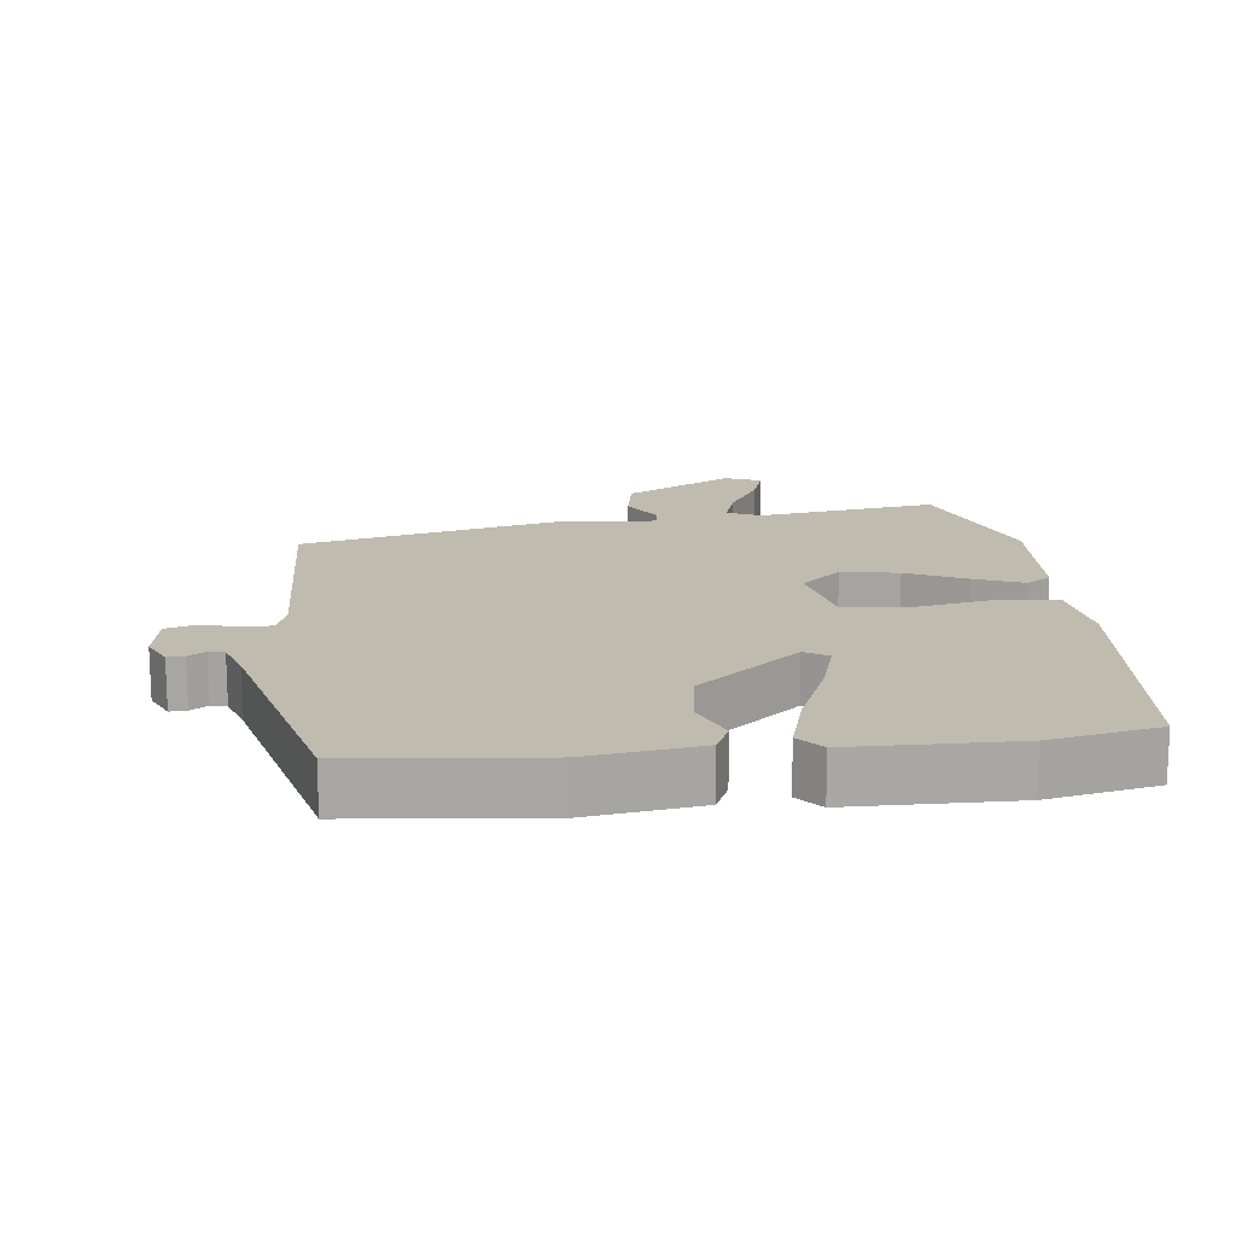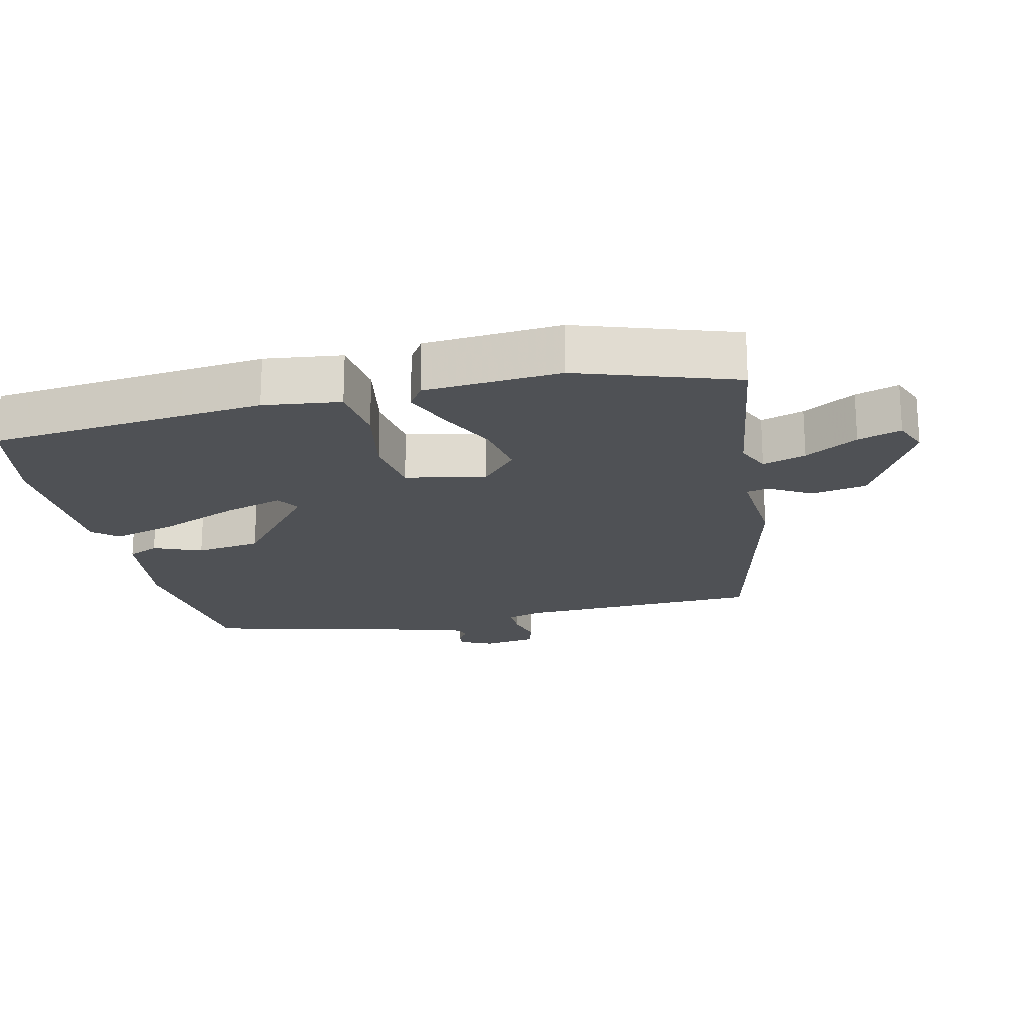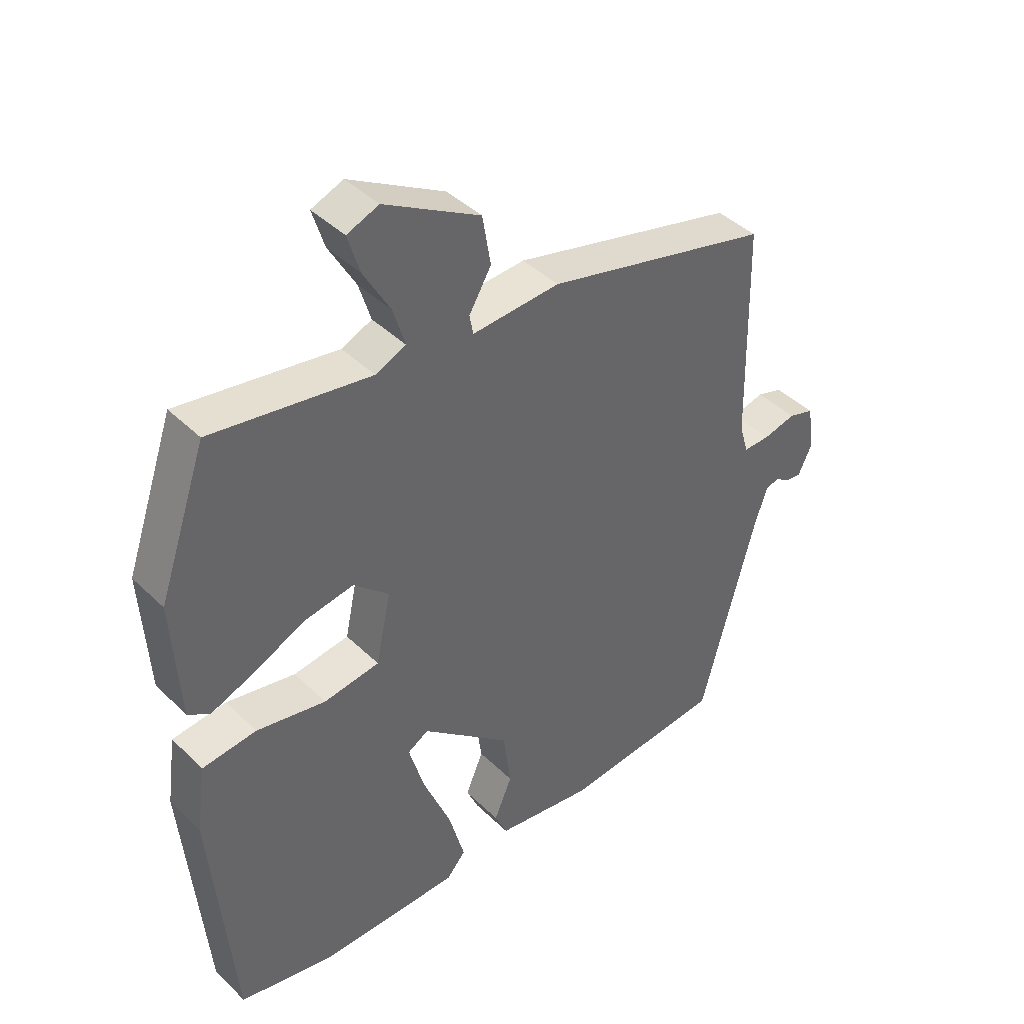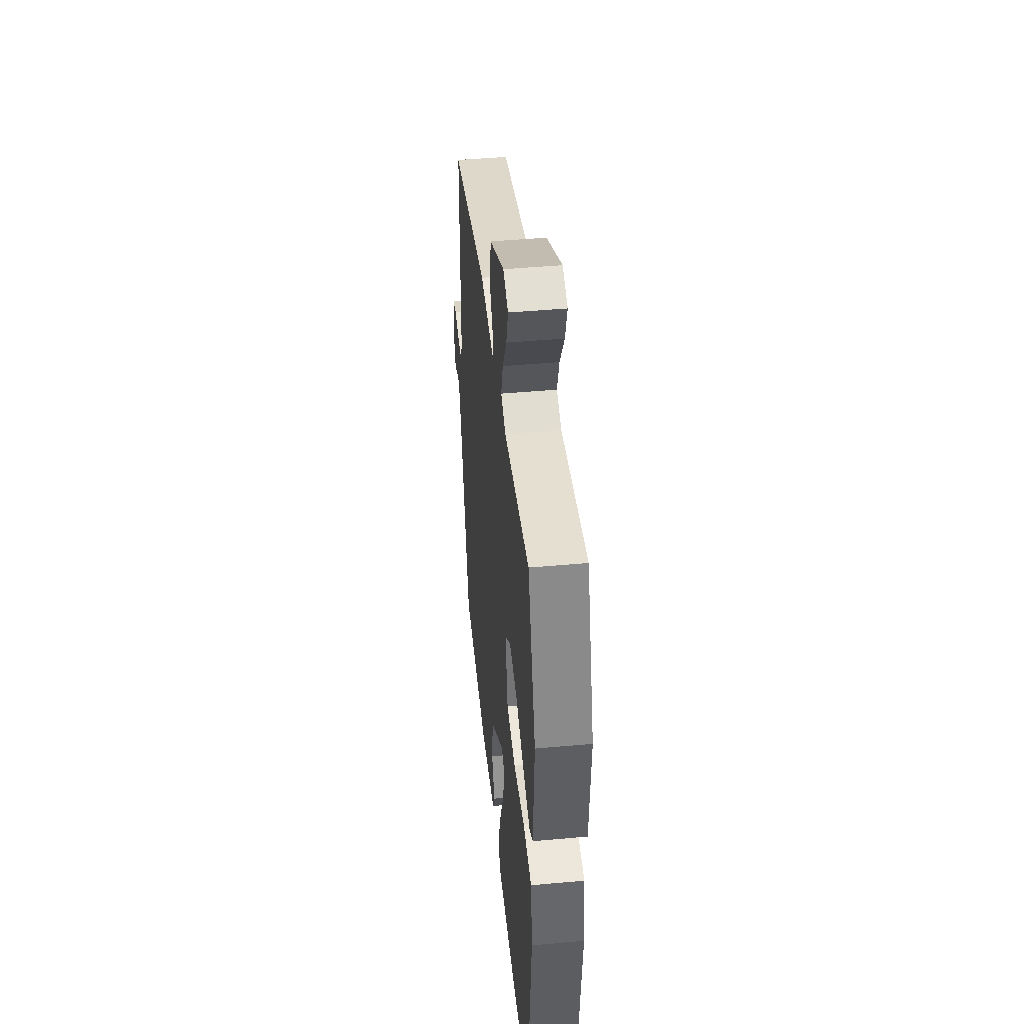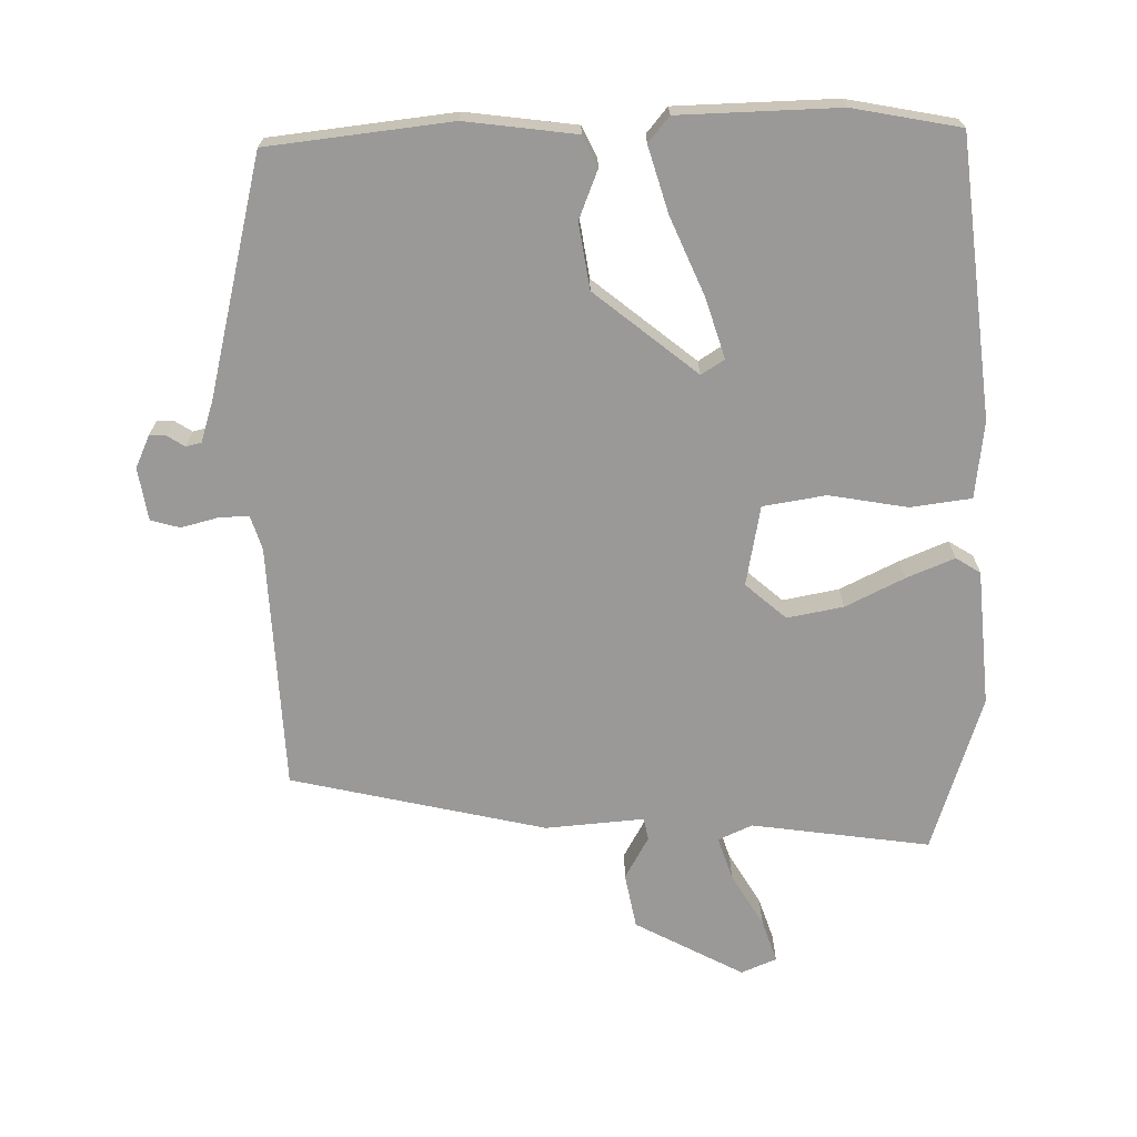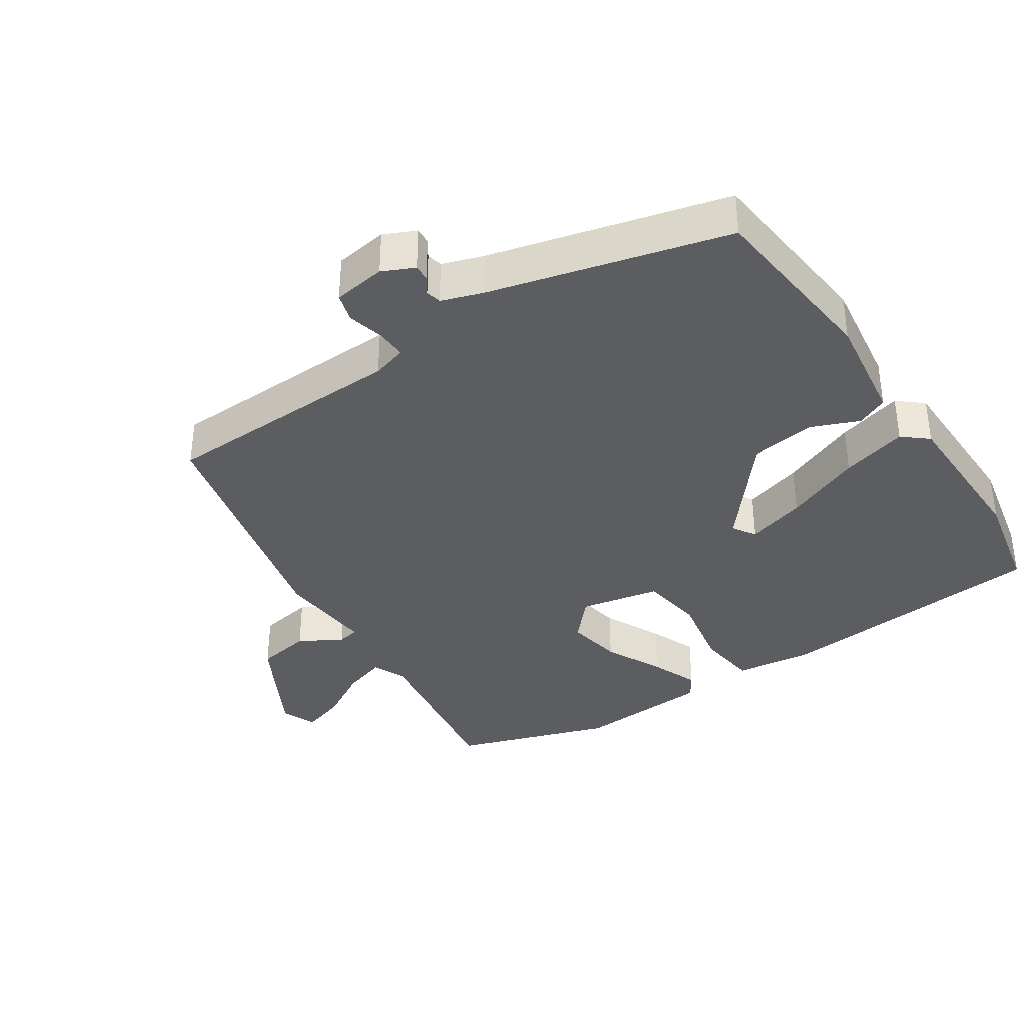
<metadata>
{"format":"obj","ext":"obj","renderer":"f3d","projection":"perspective","resolution":1024,"background":"white","views":[{"elev":16.0,"azim":174.1,"up":"+Y"},{"elev":-19.9,"azim":-76.3,"up":"+Y"},{"elev":42.0,"azim":-40.9,"up":"+Z"},{"elev":46.1,"azim":-95.9,"up":"+Z"},{"elev":-69.1,"azim":-177.7,"up":"+Y"},{"elev":-36.3,"azim":124.2,"up":"+Y"}]}
</metadata>
<code>
v 0.446 0.07 -0.51
v 0.173 0.07 -0.535
v 0.009 0.07 -0.51
v -0.012 0.07 -0.463
v 0.018 0.07 -0.392
v 0.005 0.07 -0.294
v -0.144 0.07 -0.168
v -0.179 0.07 -0.189
v -0.153 0.07 -0.279
v -0.106 0.07 -0.395
v -0.079 0.07 -0.494
v -0.111 0.07 -0.531
v -0.349 0.07 -0.532
v -0.508 0.07 -0.498
v -0.544 0.07 -0.085
v -0.528 0.07 0.03
v -0.437 0.07 0.04
v -0.321 0.07 0.017
v -0.227 0.07 0.03
v -0.202 0.07 0.149
v -0.261 0.07 0.203
v -0.345 0.07 0.189
v -0.433 0.07 0.148
v -0.505 0.07 0.12
v -0.541 0.07 0.144
v -0.553 0.07 0.347
v -0.472 0.07 0.58
v -0.207 0.07 0.537
v -0.156 0.07 0.559
v -0.176 0.07 0.624
v -0.221 0.07 0.703
v -0.241 0.07 0.768
v -0.188 0.07 0.789
v -0.028 0.07 0.699
v -0.014 0.07 0.616
v -0.051 0.07 0.553
v -0.045 0.07 0.52
v 0.102 0.07 0.529
v 0.48 0.07 0.434
v 0.488 0.07 0.067
v 0.503 0.07 0.015
v 0.548 0.07 0.016
v 0.603 0.07 0.029
v 0.646 0.07 0.016
v 0.657 0.07 -0.063
v 0.634 0.07 -0.111
v 0.609 0.07 -0.109
v 0.584 0.07 -0.092
v 0.561 0.07 -0.097
v 0.54 0.07 -0.158
v 0.446 0 -0.51
v 0.173 0 -0.535
v 0.009 0 -0.51
v -0.012 0 -0.463
v 0.018 0 -0.392
v 0.005 0 -0.294
v -0.144 0 -0.168
v -0.179 0 -0.189
v -0.153 0 -0.279
v -0.106 0 -0.395
v -0.079 0 -0.494
v -0.111 0 -0.531
v -0.349 0 -0.532
v -0.508 0 -0.498
v -0.544 0 -0.085
v -0.528 0 0.03
v -0.437 0 0.04
v -0.321 0 0.017
v -0.227 0 0.03
v -0.202 0 0.149
v -0.261 0 0.203
v -0.345 0 0.189
v -0.433 0 0.148
v -0.505 0 0.12
v -0.541 0 0.144
v -0.553 0 0.347
v -0.472 0 0.58
v -0.207 0 0.537
v -0.156 0 0.559
v -0.176 0 0.624
v -0.221 0 0.703
v -0.241 0 0.768
v -0.188 0 0.789
v -0.028 0 0.699
v -0.014 0 0.616
v -0.051 0 0.553
v -0.045 0 0.52
v 0.102 0 0.529
v 0.48 0 0.434
v 0.488 0 0.067
v 0.503 0 0.015
v 0.548 0 0.016
v 0.603 0 0.029
v 0.646 0 0.016
v 0.657 0 -0.063
v 0.634 0 -0.111
v 0.609 0 -0.109
v 0.584 0 -0.092
v 0.561 0 -0.097
v 0.54 0 -0.158
f 46 47 48
f 45 46 48
f 44 45 48
f 43 44 48
f 42 43 48
f 41 42 48 49
f 37 38 39 40
f 37 40 41
f 34 35 36
f 33 34 36
f 32 33 36
f 31 32 36
f 30 31 36
f 29 30 36 37
f 41 49 50
f 37 41 50
f 29 37 50
f 28 29 50
f 26 27 28
f 25 26 28
f 24 25 28
f 23 24 28
f 22 23 28
f 16 17 18
f 15 16 18
f 14 15 18
f 13 14 18
f 12 13 18
f 11 12 18
f 10 11 18
f 9 10 18
f 8 9 18
f 7 8 18 19
f 6 7 19 20
f 3 4 5
f 2 3 5
f 1 2 5
f 50 1 5
f 50 5 6
f 28 50 6 20
f 21 22 28
f 20 21 28
f 98 97 96
f 98 96 95
f 98 95 94
f 98 94 93
f 98 93 92
f 99 98 92 91
f 90 89 88 87
f 91 90 87
f 86 85 84
f 86 84 83
f 86 83 82
f 86 82 81
f 86 81 80
f 87 86 80 79
f 100 99 91
f 100 91 87
f 100 87 79
f 100 79 78
f 78 77 76
f 78 76 75
f 78 75 74
f 78 74 73
f 78 73 72
f 68 67 66
f 68 66 65
f 68 65 64
f 68 64 63
f 68 63 62
f 68 62 61
f 68 61 60
f 68 60 59
f 68 59 58
f 69 68 58 57
f 70 69 57 56
f 55 54 53
f 55 53 52
f 55 52 51
f 55 51 100
f 56 55 100
f 70 56 100 78
f 78 72 71
f 78 71 70
f 1 51 52 2
f 2 52 53 3
f 3 53 54 4
f 4 54 55 5
f 5 55 56 6
f 6 56 57 7
f 7 57 58 8
f 8 58 59 9
f 9 59 60 10
f 10 60 61 11
f 11 61 62 12
f 12 62 63 13
f 13 63 64 14
f 14 64 65 15
f 15 65 66 16
f 16 66 67 17
f 17 67 68 18
f 18 68 69 19
f 19 69 70 20
f 20 70 71 21
f 21 71 72 22
f 22 72 73 23
f 23 73 74 24
f 24 74 75 25
f 25 75 76 26
f 26 76 77 27
f 27 77 78 28
f 28 78 79 29
f 29 79 80 30
f 30 80 81 31
f 31 81 82 32
f 32 82 83 33
f 33 83 84 34
f 34 84 85 35
f 35 85 86 36
f 36 86 87 37
f 37 87 88 38
f 38 88 89 39
f 39 89 90 40
f 40 90 91 41
f 41 91 92 42
f 42 92 93 43
f 43 93 94 44
f 44 94 95 45
f 45 95 96 46
f 46 96 97 47
f 47 97 98 48
f 48 98 99 49
f 49 99 100 50
f 50 100 51 1

</code>
